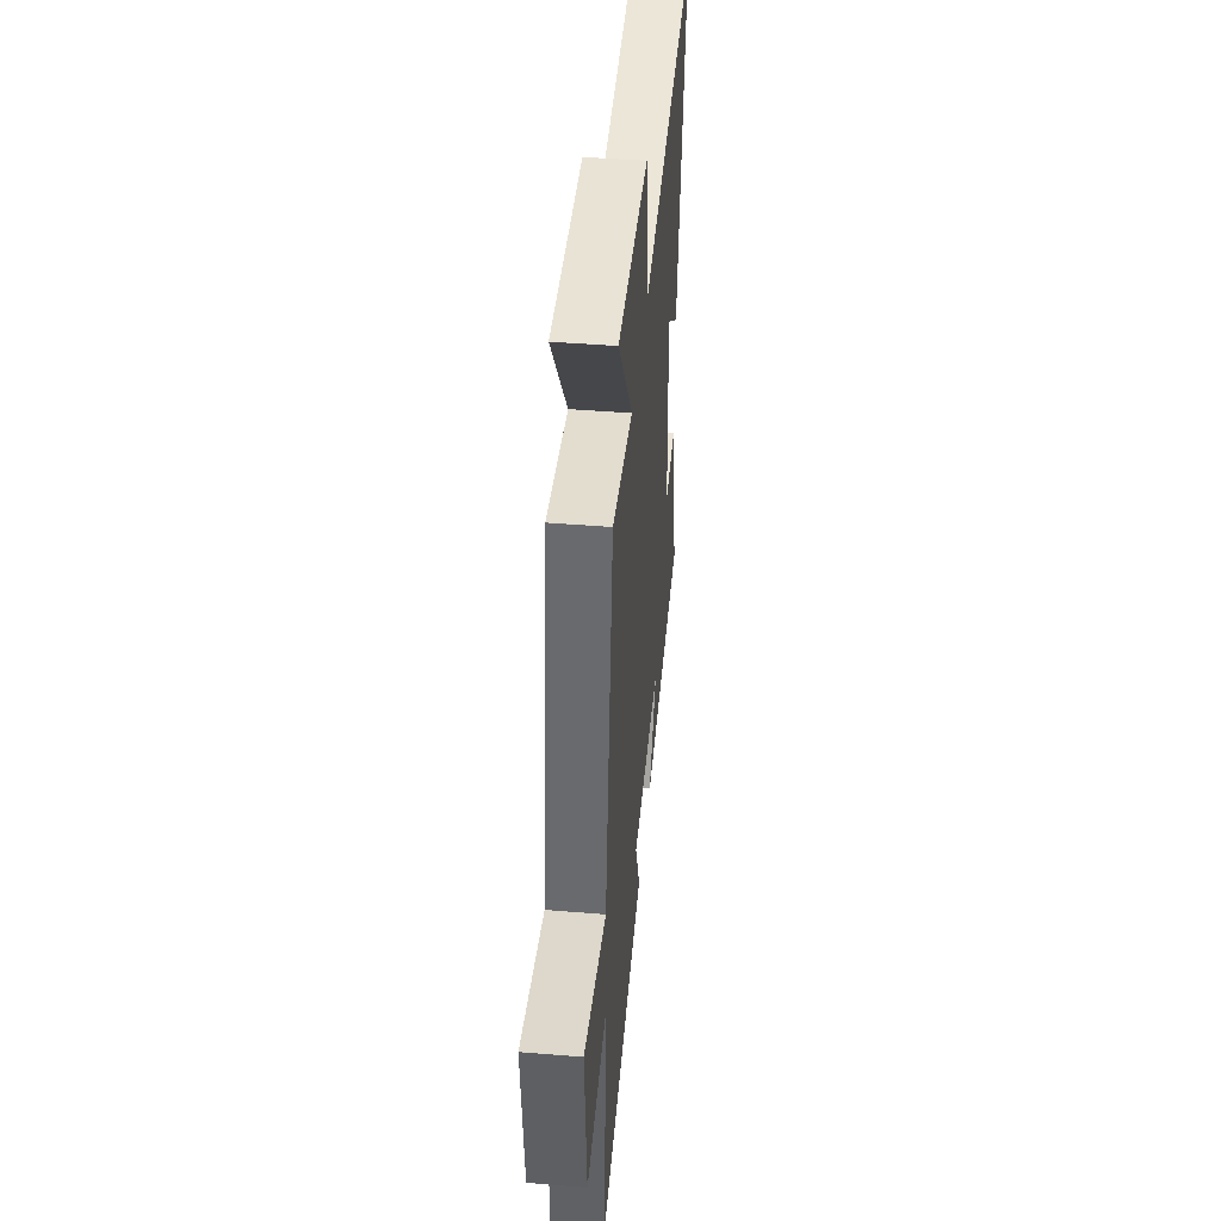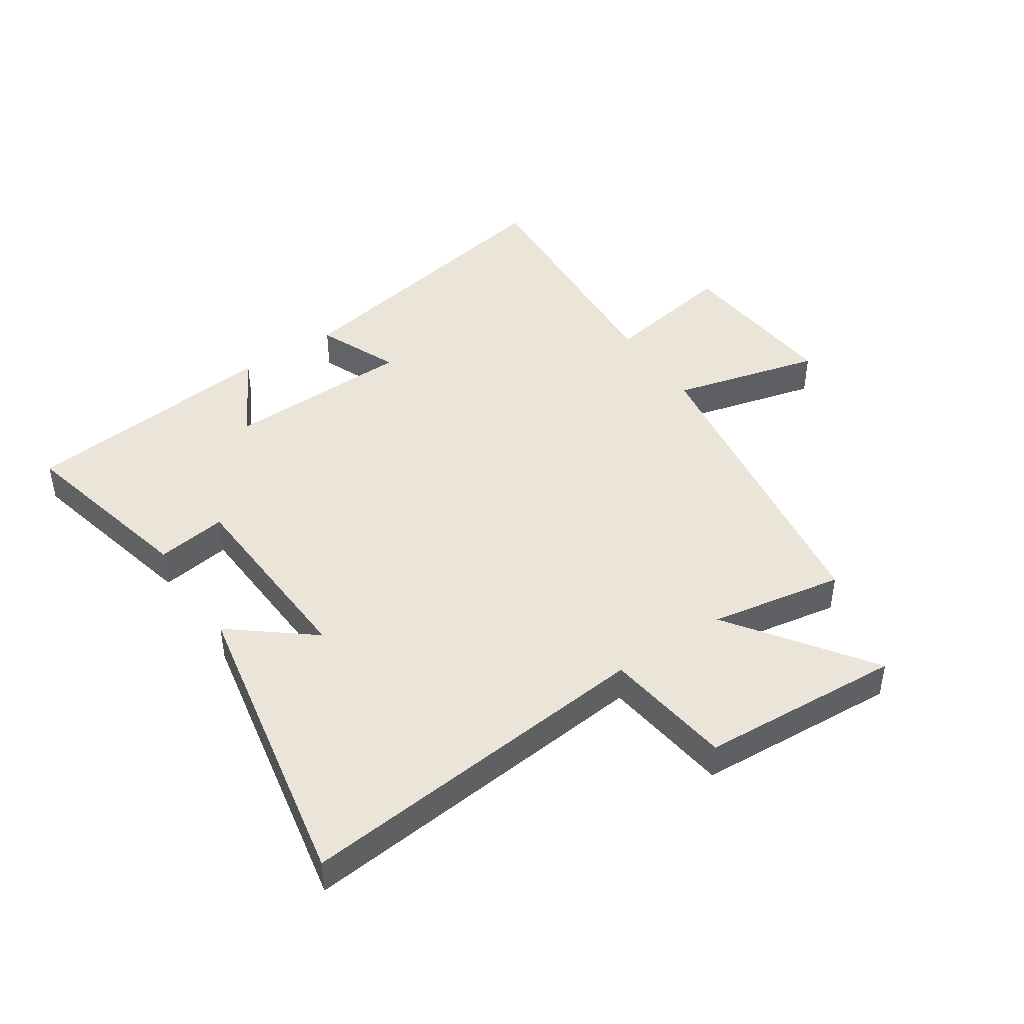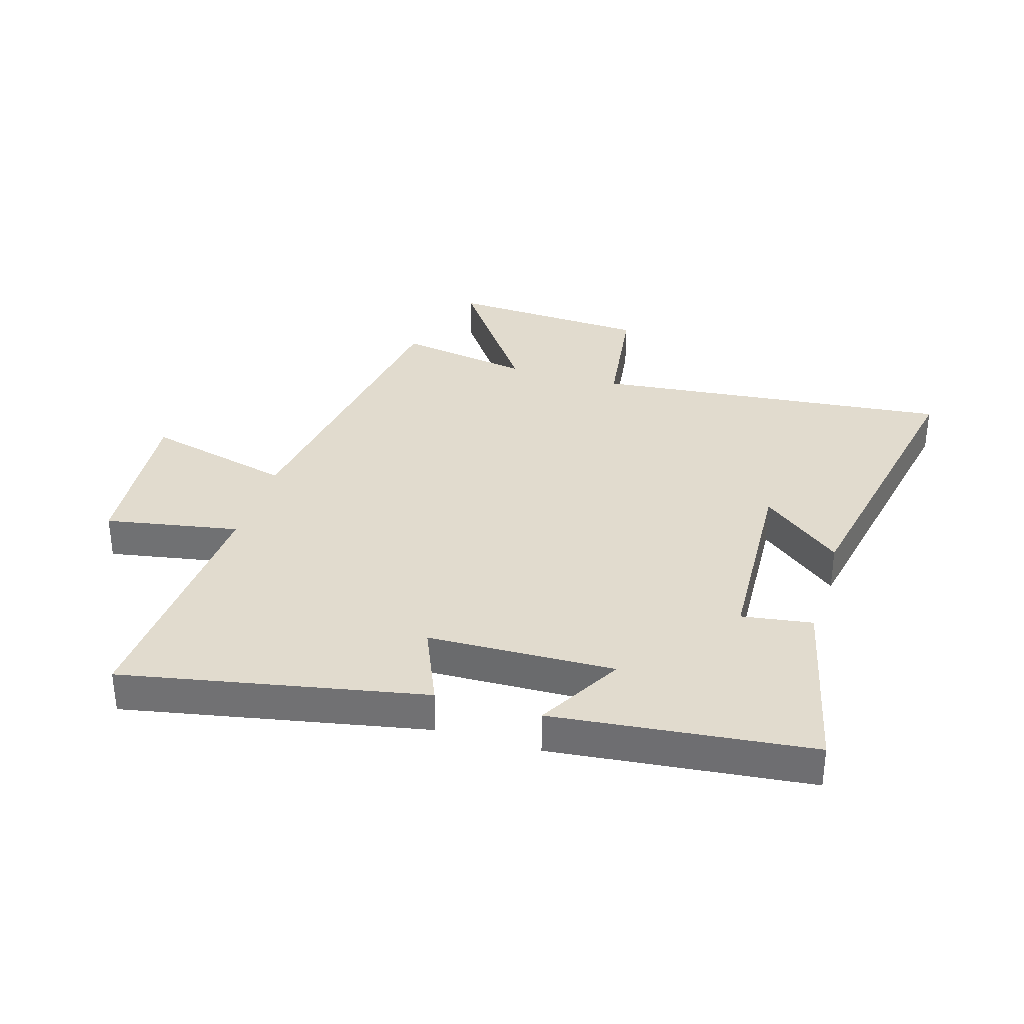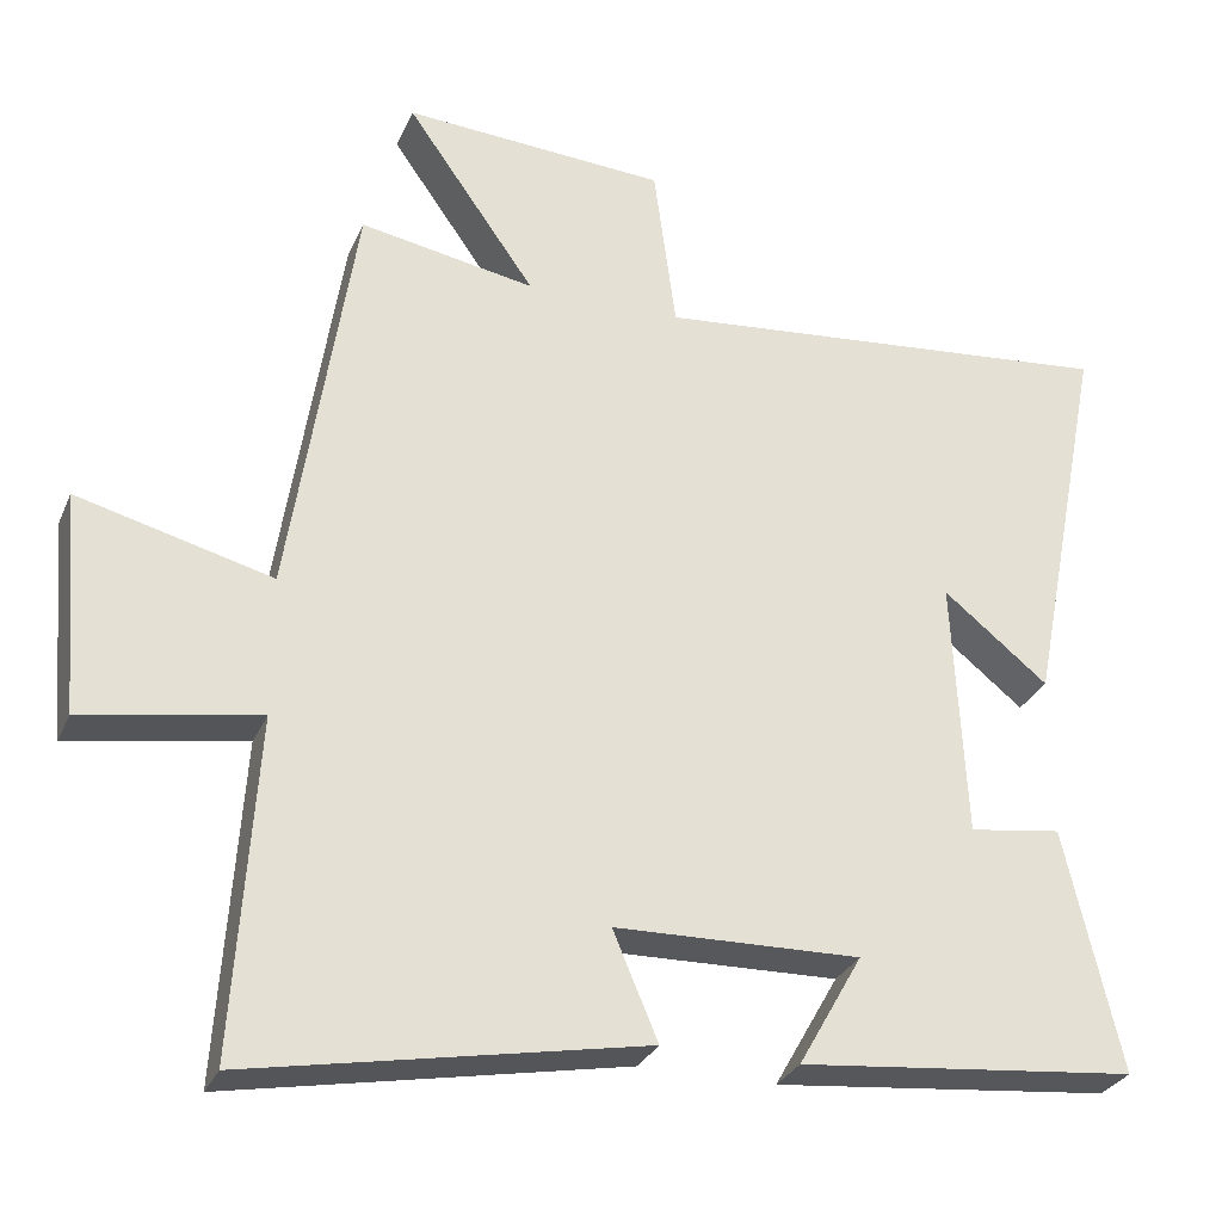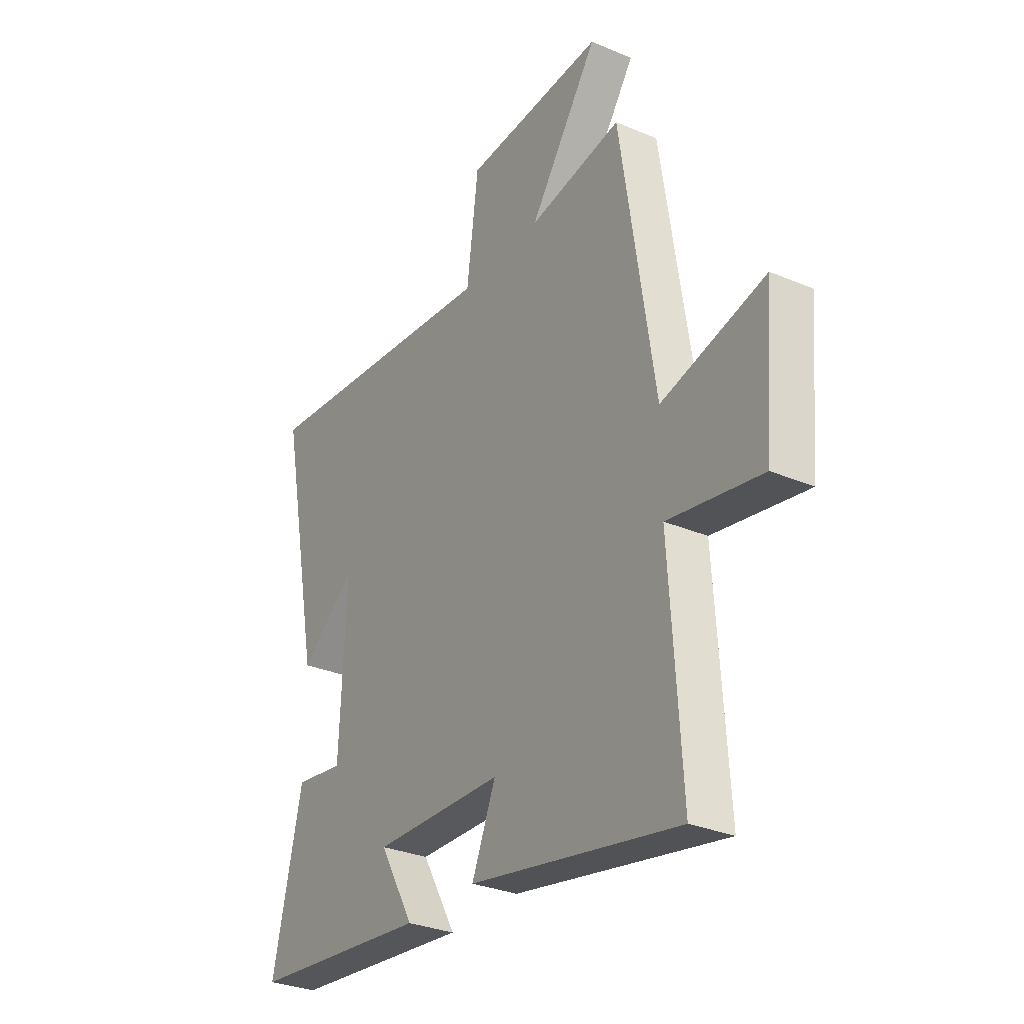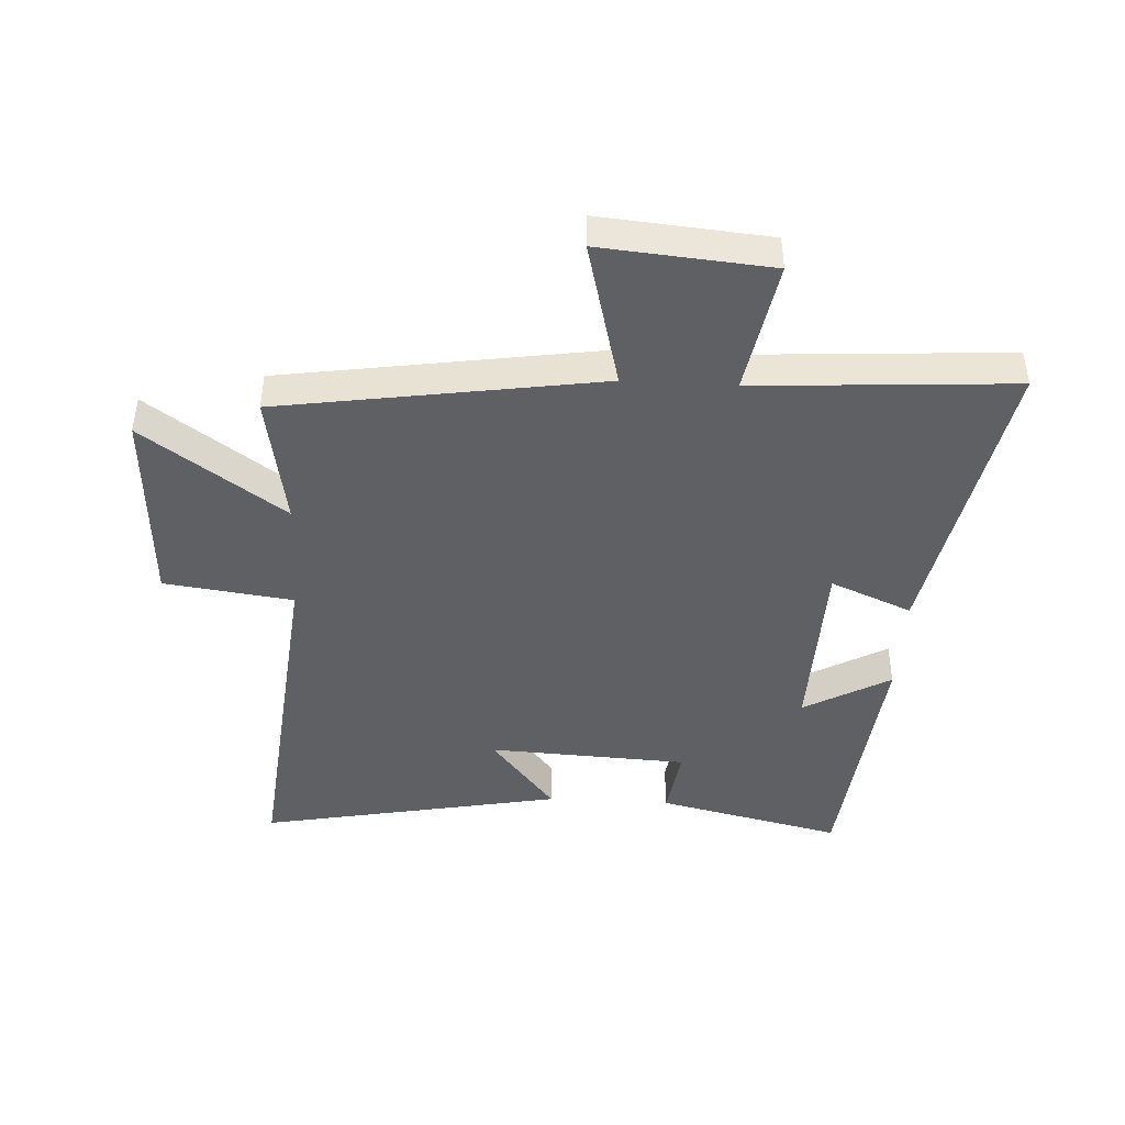
<metadata>
{"format":"obj","ext":"obj","renderer":"f3d","projection":"perspective","resolution":1024,"background":"white","views":[{"elev":45.2,"azim":95.4,"up":"+Z"},{"elev":44.7,"azim":-33.9,"up":"+Y"},{"elev":33.9,"azim":-163.4,"up":"+Y"},{"elev":-29.4,"azim":159.7,"up":"+Z"},{"elev":-30.3,"azim":58.4,"up":"+Z"},{"elev":-43.9,"azim":86.8,"up":"+Y"}]}
</metadata>
<code>
v -0.571 0.07 -0.456
v -0.5 0.07 -0.149
v -0.383 0.07 -0.166
v -0.367 0.07 0.164
v -0.5 0.07 0.057
v -0.598 0.07 0.559
v -0.002 0.07 0.5
v 0.026 0.07 0.713
v 0.36 0.07 0.733
v 0.196 0.07 0.5
v 0.418 0.07 0.539
v 0.5 0.07 0.01
v 0.746 0.07 0.073
v 0.722 0.07 -0.207
v 0.5 0.07 -0.168
v 0.528 0.07 -0.595
v 0.029 0.07 -0.5
v 0.086 0.07 -0.365
v -0.224 0.07 -0.357
v -0.143 0.07 -0.5
v -0.571 0 -0.456
v -0.5 0 -0.149
v -0.383 0 -0.166
v -0.367 0 0.164
v -0.5 0 0.057
v -0.598 0 0.559
v -0.002 0 0.5
v 0.026 0 0.713
v 0.36 0 0.733
v 0.196 0 0.5
v 0.418 0 0.539
v 0.5 0 0.01
v 0.746 0 0.073
v 0.722 0 -0.207
v 0.5 0 -0.168
v 0.528 0 -0.595
v 0.029 0 -0.5
v 0.086 0 -0.365
v -0.224 0 -0.357
v -0.143 0 -0.5
f 19 20 1 2
f 18 19 2 3
f 15 16 17 18
f 15 18 3 4
f 12 13 14 15
f 10 11 12 15
f 10 15 4
f 7 8 9 10
f 7 10 4
f 4 5 6 7
f 22 21 40 39
f 23 22 39 38
f 38 37 36 35
f 24 23 38 35
f 35 34 33 32
f 35 32 31 30
f 24 35 30
f 30 29 28 27
f 24 30 27
f 27 26 25 24
f 1 21 22 2
f 2 22 23 3
f 3 23 24 4
f 4 24 25 5
f 5 25 26 6
f 6 26 27 7
f 7 27 28 8
f 8 28 29 9
f 9 29 30 10
f 10 30 31 11
f 11 31 32 12
f 12 32 33 13
f 13 33 34 14
f 14 34 35 15
f 15 35 36 16
f 16 36 37 17
f 17 37 38 18
f 18 38 39 19
f 19 39 40 20
f 20 40 21 1

</code>
